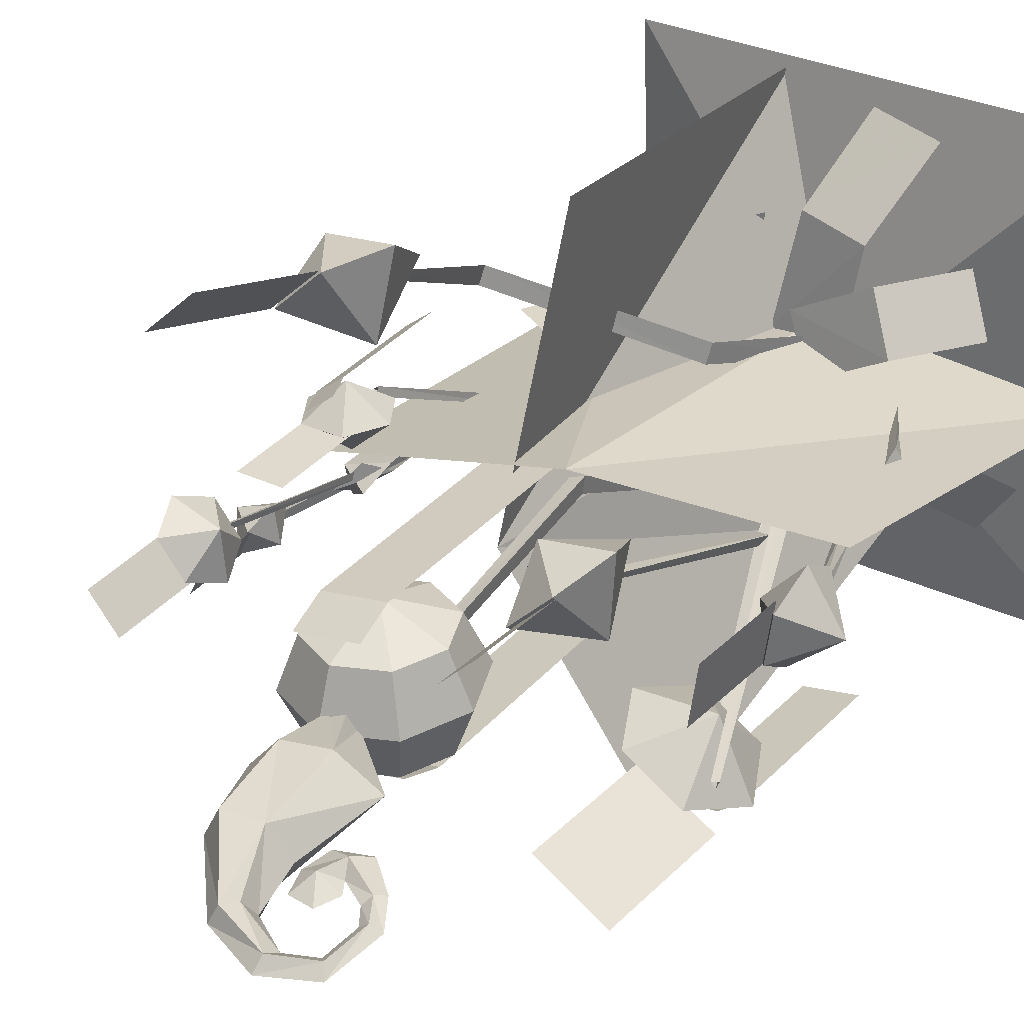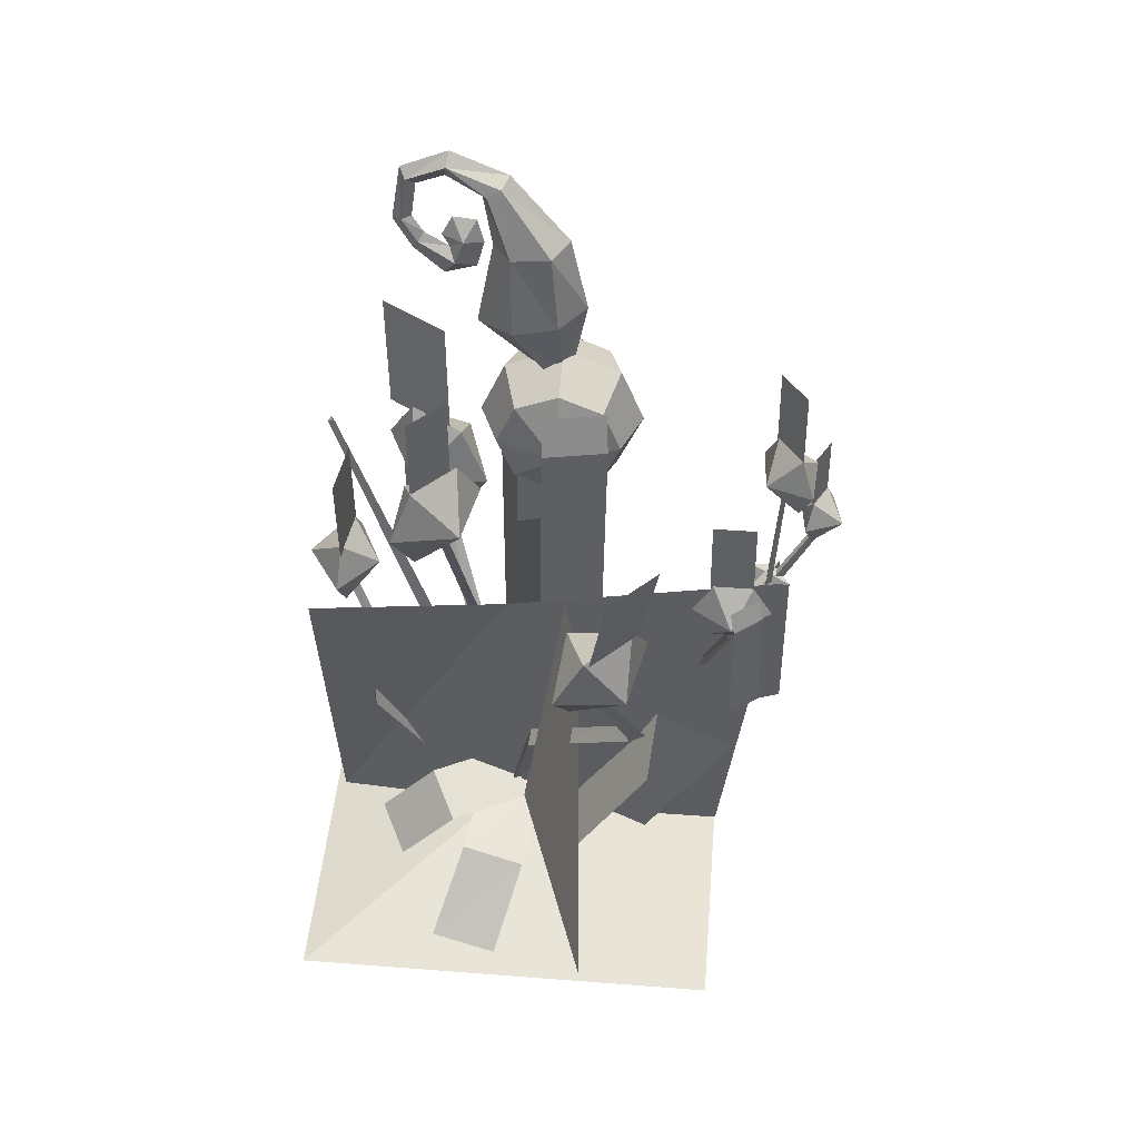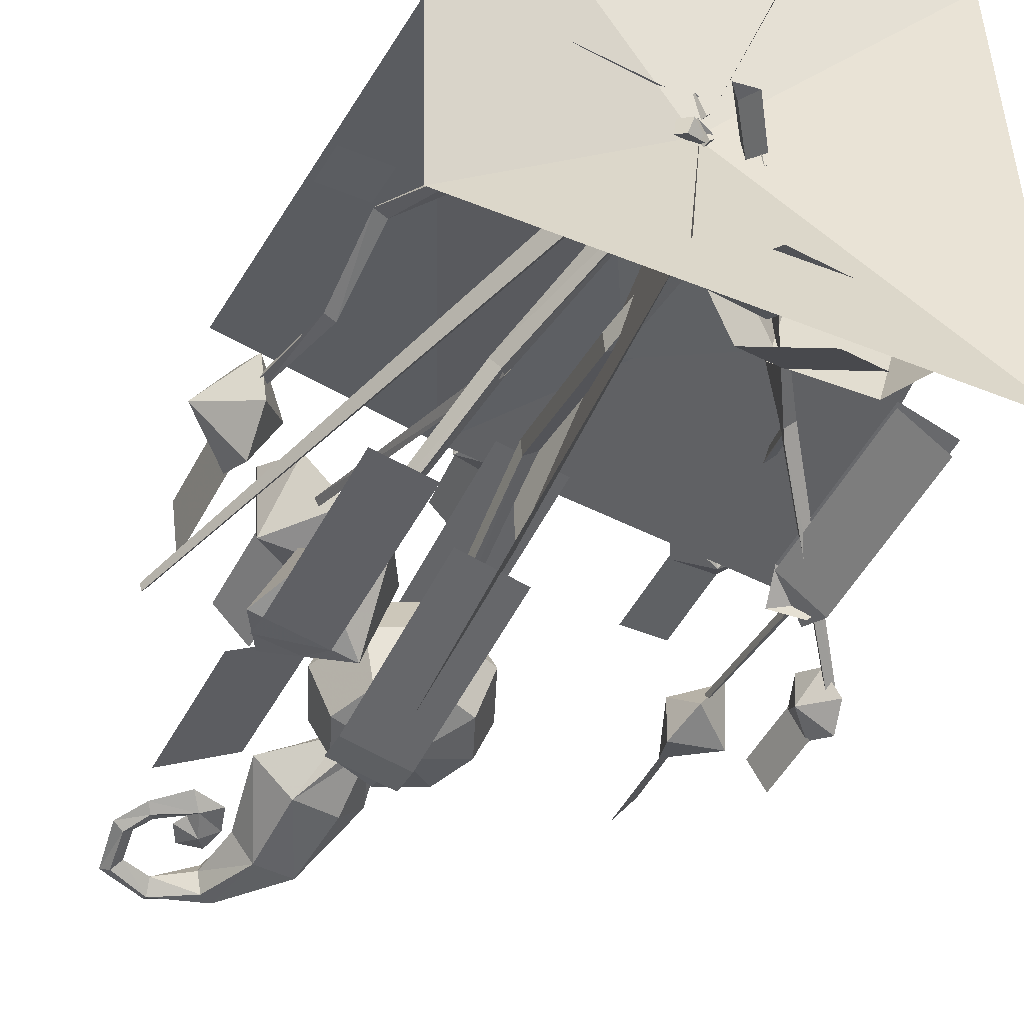
<metadata>
{"format":"obj","ext":"obj","renderer":"f3d","projection":"perspective","resolution":1024,"background":"white","views":[{"elev":30.2,"azim":35.0,"up":"+Y"},{"elev":49.5,"azim":-175.1,"up":"+Z"},{"elev":-44.0,"azim":154.4,"up":"+Y"}]}
</metadata>
<code>
g Guild_Liangcao
v 22.54 -13.38 6.697
v 26.5 -7.808 6.889
v 18.79 -2.886 12.29
v 14.83 -8.455 12.1
v 11.44 2.432 10.78
v 7.427 -3.103 10.67
v 7.902 5.081 6.74
v 3.887 -0.4547 6.629
v -20.94 -2.509 9.766
v -18.14 -10.93 8.538
v -14.6 -10.97 15.48
v -17.41 -2.549 16.71
v -5.872 -8.772 17.5
v -8.676 -0.3545 18.73
v 7.804 -5.782 8.259
v 5.029 2.659 9.384
v -0.1568 -14.25 12.77
v -5.968 -11.64 15.26
v -10.82 -16.09 8.603
v -5.005 -18.7 6.112
v 4.027 -4.504 12.33
v -1.784 -1.897 14.82
v 4.983 -12 10.18
v -2.647 -11.02 11.86
v -5.176 -15.68 2.133
v 2.501 -16.63 0.6687
v 6.956 -0.1144 12.21
v -0.674 0.8644 13.89
v -19.2 -26.91 -1.165
v 5.997 -26.91 -1.165
v 5.981 -0.3259 6.202
v -19.2 -0.01347 0.1623
v 31.19 -26.91 -1.165
v 31.19 -0.01347 0.1624
v -19.2 26.89 1.49
v 5.997 26.89 1.49
v 31.19 26.89 1.49
v -16.31 4.31 62.26
v -21.24 4.355 62.35
v -21.41 4.955 52.61
v -16.47 4.91 52.52
v -10.17 4.042 3.24
v 8.789 3.615 14.23
v -1.072 3.052 31.71
v -20.51 3.151 20.51
v 16.58 8.272 79.67
v 12.7 4.432 79.69
v 12.71 4.345 68.9
v 16.59 8.184 68.87
v 23.39 -20.06 70.87
v 15.65 -15.59 70.83
v 15.66 -15.73 54.5
v 23.41 -20.19 54.54
v -0.1956 14.66 9.854
v -1.45 -7.111 7.943
v -11.74 -8.029 25.16
v -10.49 13.74 27.07
v 1.083 -11.59 70.41
v 1.036 -9.492 77.38
v -3.754 -9.342 75.36
v -5.71 -8.992 70.55
v -3.685 -8.645 65.77
v 1.134 -8.505 63.82
v 5.924 -8.654 65.84
v 7.879 -9.005 70.65
v 5.855 -9.352 75.43
v -5.322 -4.135 77.29
v 1.023 -4.333 79.96
v -7.912 -3.67 70.92
v -5.231 -3.211 64.6
v 1.152 -3.026 62.01
v 7.497 -3.224 64.69
v 10.09 -3.689 71.05
v 7.405 -4.148 77.38
v 1.091 4.343 71.57
v -3.749 1.295 76.13
v 1.041 1.146 78.15
v -5.705 1.646 71.33
v -3.68 1.993 66.55
v 1.139 2.133 64.6
v 5.929 1.983 66.62
v 7.885 1.633 71.42
v 5.86 1.286 76.2
v 6.266 -8.583 83.2
v 1.383 -8.357 84.06
v 1.053 -4.909 77.95
v 2.697 -5.428 77.9
v 6.417 -9.766 92.05
v 2.169 -9.796 92.43
v 3.761 -4.043 77.87
v 10.28 -4.883 83.18
v 8.549 -6.449 92.47
v 9.445 -6.492 92.74
v 10.23 -6.013 89.9
v 12.5 -7.105 90.42
v 11.53 -7.886 93.04
v 0.3681 -6.631 93.44
v -1.536 -5.286 85.42
v -0.04165 -4.051 78.01
v 7.494 -9.424 99.65
v 6.718 -7.844 100.7
v 8.931 -9.492 98.71
v 9.599 -7.399 98.14
v 13.21 -9.2 101.7
v 12.97 -8.244 103.2
v 13.45 -7.766 100.4
v 17.45 -8.612 99.94
v 18.14 -7.884 101.1
v 16.51 -7.574 99.27
v 18.02 -7.7 95.24
v 19.06 -6.86 95.06
v 17.01 -6.933 95.47
v 16.38 -7.036 92.59
v 17.01 -6.304 91.72
v 15.78 -6.62 93.59
v 13.69 -5.833 88.88
v 13.14 -6.373 92.08
v 12.8 -6.967 95.61
v 10.18 -6.932 95.37
v 13.93 -6.603 93.46
v 1.054 -3.193 78.08
v 1.368 -1.925 85.14
v 6.249 -1.408 84.4
v 2.698 -2.674 78.1
v 6.402 -3.184 93.16
v 2.153 -3.299 93.52
v 12.49 -5.139 90.75
v 11.52 -5.262 93.48
v 7.486 -5.988 100.2
v 8.922 -5.611 99.36
v 13.2 -6.834 102.1
v 17.44 -6.806 100.2
v 18.02 -6.13 95.51
v 16.38 -5.897 92.78
v 18.29 2.246 63.82
v 16.52 8.514 69.32
v 12 4.036 69.28
v 9.778 1.794 63.75
v 12.09 4.028 58.25
v 16.62 8.506 58.29
v 18.84 10.75 63.82
v 12 4.036 69.28
v 16.52 8.514 69.32
v 11.24 9.369 63.76
v 9.778 1.794 63.75
v 12.09 4.028 58.25
v 16.62 8.506 58.29
v 18.84 10.75 63.82
v 14.17 -22.4 48.91
v 20.56 -18.49 55.29
v 14.19 -14.82 55.18
v 11.07 -13.07 48.75
v 14.32 -14.99 42.44
v 20.69 -18.66 42.56
v 23.81 -20.41 48.98
v 14.19 -14.82 55.18
v 20.56 -18.49 55.29
v 19.95 -12.38 48.83
v 11.07 -13.07 48.75
v 14.32 -14.99 42.44
v 20.69 -18.66 42.56
v 23.81 -20.41 48.98
v 30.05 -1.275 0.5302
v 5.122 4.285 6.395
v 6.351 8.977 52.56
v 30 6.281 46.06
v 10.21 -19.83 0.3361
v 5.527 0.2912 6.253
v -0.9552 -1.372 52.1
v 11.33 -30.25 44.48
v -3.379 25.62 0.6337
v 2.34 30.45 46.23
v -19.28 0.3349 0.8064
v -25.01 -2.125 46.17
v 7.009 -8.51 47.06
v 6.761 -10.35 71.27
v -0.2213 -12.07 71.09
v 0.02777 -10.23 47.05
v 6.38 -9.24 75.56
v -0.6023 -10.96 75.38
v -19.11 1.15 49.03
v -16.81 4.954 53.2
v -21.37 4.951 53.23
v -23.67 5.193 49.3
v -21.42 5.437 45.35
v -16.86 5.44 45.32
v -14.55 5.199 49.25
v -21.37 4.951 53.23
v -16.81 4.954 53.2
v -19.11 8.309 49.47
v -23.67 5.193 49.3
v -21.42 5.437 45.35
v -16.86 5.44 45.32
v -14.55 5.199 49.25
v -22.67 -5.576 76.98
v -25.61 -1.625 77.28
v -25.78 -1.025 67.54
v -22.83 -4.976 67.25
v -27.61 -5.119 64.01
v -22.96 -4.689 67.94
v -25.72 -1.066 68.16
v -27.14 0.9554 64.32
v -25.8 -0.6466 60.27
v -23.04 -4.27 60.05
v -21.62 -6.291 63.88
v -25.72 -1.066 68.16
v -22.96 -4.689 67.94
v -21.9 -0.7818 64.18
v -27.14 0.9554 64.32
v -25.8 -0.6466 60.27
v -23.04 -4.27 60.05
v -21.62 -6.291 63.88
v -31.52 -8.171 50.62
v -29.54 -11.28 53.42
v -27.93 -8.225 53.54
v -27.19 -6.541 50.61
v -28.06 -7.913 47.56
v -29.67 -10.97 47.44
v -30.41 -12.65 50.37
v -27.93 -8.225 53.54
v -29.54 -11.28 53.42
v -26.71 -10.69 50.39
v -27.19 -6.541 50.61
v -28.06 -7.913 47.56
v -29.67 -10.97 47.44
v -30.41 -12.65 50.37
v -29.38 -12.02 60.27
v -29.51 -11.57 52.89
v -27.73 -8.283 53.06
v -27.6 -8.738 60.44
v 26.36 2.741 63.17
v 25.47 -3.689 63.22
v 25.48 -3.785 51.37
v 26.37 2.645 51.32
v 30.83 -1.735 47.26
v 26.48 1.548 51.88
v 25.75 -3.741 51.87
v 25.4 -6.375 47.24
v 25.77 -3.72 42.62
v 26.5 1.57 42.63
v 26.86 4.203 47.26
v 25.75 -3.741 51.87
v 26.48 1.548 51.88
v 22.51 -0.586 47.24
v 25.4 -6.375 47.24
v 25.77 -3.72 42.62
v 26.5 1.57 42.63
v 26.86 4.203 47.26
v 29.37 2.742 25.07
v 29.38 1.969 20.37
v 24.42 1.927 20.36
v 24.41 2.7 25.06
v 13.58 12.23 13.52
v 16.66 6.495 15.61
v 23.18 7.587 8.99
v 20.1 13.32 6.899
v 4.613 7.077 12.69
v 7.713 1.3 14.63
v 4.479 16.62 11.13
v 11.89 15.5 12.51
v 15.05 23.88 5.185
v 7.383 25.01 3.824
v 2.547 4.635 12.5
v 10.26 3.524 13.65
v -4.19 5.059 47.91
v -4.441 3.212 72.17
v 2.608 4.633 72.33
v 2.858 6.486 47.9
v -4.181 1.478 76.26
v 2.868 2.899 76.42
v -22.92 6.865 35.51
v -22.69 6.019 49.26
v -19.47 8.521 49.36
v -19.7 9.368 35.61
v -22.14 5.22 51.59
v -18.92 7.723 51.69
v 22.52 -20.68 28.26
v 22.44 -20.79 48.9
v 16.59 -21.97 48.91
v 16.67 -21.89 28.22
v 22.2 -19.57 52.38
v 17.67 -20.26 52.38
v -20.36 -3.732 21.43
v -20.19 -4.843 41.5
v -24.87 -8.549 41.35
v -25.04 -7.437 21.26
v -22.58 -3.998 43.23
v -24.61 -6.77 44.95
v -26.14 -4.937 21.4
v -25.97 -6.051 41.52
v -20.37 -3.996 41.55
v -20.54 -2.885 21.47
v -23.95 -7.807 43.02
v -21.13 -6.04 44.93
v 5.341 1.632 5.345
v 28.27 -8.57 63.1
v 27.84 -7.975 63.22
v 4.213 3.491 6.132
v 28.53 -7.884 62.96
v 6.292 3.813 5.297
v 28.27 -8.57 63.1
v 5.341 1.632 5.345
v 12.19 -8.591 27.06
v 11.16 -7.593 28.43
v 4.21 0.3058 6.028
v 5.341 -1.551 5.188
v 12.94 -6.945 27.9
v 6.292 0.6301 5.14
v 12.19 -8.591 27.06
v 5.341 -1.551 5.188
v 17.83 -18.4 44.17
v 16.89 -17.12 44.42
v 18.38 -16.93 43.87
v 17.83 -18.4 44.17
v 11.69 -8.64 27.74
v 14.35 4.49 60.61
v 13.64 5.134 59.84
v 11.01 -7.54 27.6
v 14.78 4.84 59.51
v 12.18 -7.632 27.07
v 14.35 4.49 60.61
v 11.69 -8.64 27.74
v 17.78 0.3912 14.19
v 15.96 0.9805 14.91
v 5.286 -1.39 5.657
v 7.399 -2.076 4.879
v 17.17 2.343 14.08
v 6.722 0.2052 4.836
v 17.78 0.3912 14.19
v 7.399 -2.076 4.879
v 24.01 3.035 25.74
v 24.17 -0.1866 34.93
v 22.89 -0.176 35.44
v 22.46 3.227 26.44
v 23.73 0.8689 35.72
v 23.49 4.563 26.33
v 24.17 -0.1866 34.93
v 24.01 3.035 25.74
v 26.61 -1.26 43.58
v 25.59 -1.014 43.75
v 26.26 -0.2775 43.38
v 26.61 -1.26 43.58
v 4.079 7.096 26.66
v -8.713 18.28 43.79
v -10.2 19.28 43.32
v 2.395 8.3 26.25
v -8.522 20.01 43.14
v 4.3 9.092 25.99
v -8.713 18.28 43.79
v 4.079 7.096 26.66
v -4.23 27.59 62.79
v -4.871 27.98 62.52
v 5.72 2.582 7.704
v 7.614 1.176 8.02
v -4.146 28.32 62.47
v 7.84 3.426 7.279
v -4.23 27.59 62.79
v 7.614 1.176 8.02
v 4.747 -6.354 23.95
v 2.323 1.189 43.83
v 0.8427 2.293 43.7
v 3.065 -5.078 23.97
v 2.526 3.037 43.75
v 4.972 -4.248 23.9
v 2.323 1.189 43.83
v 4.747 -6.354 23.95
v 1.552 -4.936 64.46
v 0.2784 -3.998 64.18
v -0.9744 -1.104 4.939
v 0.9086 -2.554 4.817
v 1.736 -3.344 64.34
v 1.158 -0.1881 4.883
v 1.552 -4.936 64.46
v 0.9086 -2.554 4.817
v -14.46 -1.403 29.56
v -15.57 -0.409 28.95
v 3.903 -0.8461 -0.284
v 5.624 -2.336 0.4092
v -14.26 0.1974 29.61
v 5.871 0.02382 0.5879
v -14.46 -1.403 29.56
v 5.624 -2.336 0.4092
v -28.65 -9.997 48.3
v -29.31 -9.372 47.8
v -28.48 -8.969 48.28
v -28.65 -9.997 48.3
v -14.9 -1.156 30.39
v -18.82 5.112 45.65
v -19.61 5.41 45.16
v -15.57 -0.9197 29.73
v -18.83 6.005 45.25
v -14.78 -0.3837 29.81
v -18.82 5.112 45.65
v -14.9 -1.156 30.39
v -23.1 -6.255 40.94
v -23.91 -3.229 60.49
v -24.35 -2.814 60.15
v -23.76 -5.916 40.49
v -23.79 -2.545 60.47
v -22.99 -5.395 40.56
v -23.91 -3.229 60.49
v -23.1 -6.255 40.94
v -1.802 24.36 67.29
v -4.092 31.6 71.15
v -8.719 27.23 71.36
v -10.23 23.95 66.11
v -7.115 25.04 60.67
v -2.489 29.41 60.46
v -0.9774 32.69 65.71
v -8.719 27.23 71.36
v -4.092 31.6 71.15
v -8.529 31.37 64.85
v -10.23 23.95 66.11
v -7.115 25.04 60.67
v -2.489 29.41 60.46
v -0.9774 32.69 65.71
v -6.427 34.14 83.43
v -4.609 31.42 70.64
v -9.47 26.86 70.92
v -11.29 29.57 83.71
f 1 2 3
f 3 4 1
f 4 3 5
f 5 6 4
f 6 5 7
f 7 8 6
f 9 10 11
f 11 12 9
f 13 14 12
f 12 11 13
f 15 16 14
f 14 13 15
f 17 18 19
f 19 20 17
f 21 22 18
f 18 17 21
f 23 24 25
f 25 26 23
f 27 28 24
f 24 23 27
f 29 30 31
f 31 32 29
f 31 30 33
f 33 34 31
f 35 32 31
f 31 36 35
f 31 34 37
f 37 36 31
f 38 39 40
f 40 41 38
f 42 43 44
f 44 45 42
f 46 47 48
f 48 49 46
f 50 51 52
f 52 53 50
f 54 55 56
f 56 57 54
f 58 59 60
f 58 60 61
f 58 61 62
f 58 62 63
f 58 63 64
f 58 64 65
f 58 65 66
f 58 66 59
f 67 60 59
f 59 68 67
f 69 61 60
f 60 67 69
f 70 62 61
f 61 69 70
f 71 63 62
f 62 70 71
f 72 64 63
f 63 71 72
f 73 65 64
f 64 72 73
f 74 66 65
f 65 73 74
f 68 59 66
f 66 74 68
f 75 76 77
f 75 78 76
f 75 79 78
f 75 80 79
f 75 81 80
f 75 82 81
f 75 83 82
f 75 77 83
f 77 76 67
f 67 68 77
f 76 78 69
f 69 67 76
f 78 79 70
f 70 69 78
f 79 80 71
f 71 70 79
f 80 81 72
f 72 71 80
f 81 82 73
f 73 72 81
f 82 83 74
f 74 73 82
f 83 77 68
f 68 74 83
f 84 85 86
f 86 87 84
f 84 88 89
f 89 85 84
f 90 91 84
f 84 87 90
f 91 92 88
f 88 84 91
f 93 94 95
f 95 96 93
f 89 97 98
f 98 85 89
f 98 99 86
f 86 85 98
f 97 89 100
f 100 101 97
f 100 89 88
f 88 102 100
f 88 92 103
f 103 102 88
f 101 100 104
f 104 105 101
f 100 102 104
f 102 103 106
f 106 104 102
f 105 104 107
f 107 108 105
f 104 106 109
f 109 107 104
f 108 107 110
f 110 111 108
f 107 109 112
f 112 110 107
f 111 110 113
f 113 114 111
f 110 112 115
f 115 113 110
f 114 113 95
f 95 116 114
f 117 96 95
f 116 95 94
f 118 119 96
f 96 117 120
f 96 120 118
f 119 93 96
f 117 95 113
f 113 115 117
f 121 122 123
f 123 124 121
f 125 123 122
f 122 126 125
f 123 91 90
f 90 124 123
f 91 123 125
f 125 92 91
f 127 94 93
f 93 128 127
f 126 122 98
f 98 97 126
f 121 99 98
f 98 122 121
f 129 126 97
f 97 101 129
f 125 126 129
f 129 130 125
f 103 92 125
f 125 130 103
f 131 129 101
f 101 105 131
f 129 131 130
f 106 103 130
f 130 131 106
f 132 131 105
f 105 108 132
f 109 106 131
f 131 132 109
f 133 132 108
f 108 111 133
f 112 109 132
f 132 133 112
f 134 133 111
f 111 114 134
f 115 112 133
f 133 134 115
f 127 134 114
f 114 116 127
f 117 127 128
f 116 94 127
f 118 128 119
f 128 120 117
f 128 118 120
f 119 128 93
f 134 127 117
f 117 115 134
f 135 136 137
f 135 137 138
f 135 138 139
f 135 139 140
f 135 140 141
f 135 141 136
f 142 143 144
f 145 142 144
f 146 145 144
f 147 146 144
f 148 147 144
f 143 148 144
f 149 150 151
f 149 151 152
f 149 152 153
f 149 153 154
f 149 154 155
f 149 155 150
f 156 157 158
f 159 156 158
f 160 159 158
f 161 160 158
f 162 161 158
f 157 162 158
f 163 164 165
f 165 166 163
f 167 168 169
f 169 170 167
f 171 172 169
f 169 168 171
f 173 174 165
f 165 164 173
f 175 176 177
f 177 178 175
f 179 180 177
f 177 176 179
f 181 182 183
f 181 183 184
f 181 184 185
f 181 185 186
f 181 186 187
f 181 187 182
f 188 189 190
f 191 188 190
f 192 191 190
f 193 192 190
f 194 193 190
f 189 194 190
f 195 196 197
f 197 198 195
f 199 200 201
f 199 201 202
f 199 202 203
f 199 203 204
f 199 204 205
f 199 205 200
f 206 207 208
f 209 206 208
f 210 209 208
f 211 210 208
f 212 211 208
f 207 212 208
f 213 214 215
f 213 215 216
f 213 216 217
f 213 217 218
f 213 218 219
f 213 219 214
f 220 221 222
f 223 220 222
f 224 223 222
f 225 224 222
f 226 225 222
f 221 226 222
f 227 228 229
f 229 230 227
f 231 232 233
f 233 234 231
f 235 236 237
f 235 237 238
f 235 238 239
f 235 239 240
f 235 240 241
f 235 241 236
f 242 243 244
f 245 242 244
f 246 245 244
f 247 246 244
f 248 247 244
f 243 248 244
f 249 250 251
f 251 252 249
f 253 254 255
f 255 256 253
f 257 258 254
f 254 253 257
f 259 260 261
f 261 262 259
f 263 264 260
f 260 259 263
f 265 266 267
f 267 268 265
f 269 270 267
f 267 266 269
f 271 272 273
f 273 274 271
f 275 276 273
f 273 272 275
f 277 278 279
f 279 280 277
f 281 282 279
f 279 278 281
f 283 284 285
f 285 286 283
f 284 287 288
f 288 285 284
f 289 290 291
f 291 292 289
f 290 293 294
f 294 291 290
f 295 296 297
f 297 298 295
f 298 297 299
f 299 300 298
f 300 299 301
f 301 302 300
f 303 304 305
f 305 306 303
f 304 307 308
f 308 305 304
f 307 309 310
f 310 308 307
f 303 311 312
f 312 304 303
f 312 313 307
f 307 304 312
f 313 314 309
f 309 307 313
f 315 316 317
f 317 318 315
f 317 319 320
f 320 318 317
f 319 321 322
f 322 320 319
f 323 324 325
f 325 326 323
f 325 324 327
f 327 328 325
f 327 329 330
f 330 328 327
f 331 332 333
f 333 334 331
f 333 335 336
f 336 334 333
f 335 337 338
f 338 336 335
f 332 339 340
f 340 333 332
f 340 341 335
f 335 333 340
f 341 342 337
f 337 335 341
f 323 331 334
f 334 324 323
f 334 336 327
f 327 324 334
f 336 338 329
f 329 327 336
f 343 344 345
f 345 346 343
f 345 347 348
f 348 346 345
f 347 349 350
f 350 348 347
f 344 351 352
f 352 345 344
f 353 354 343
f 343 346 353
f 352 355 347
f 347 345 352
f 348 356 353
f 353 346 348
f 355 357 349
f 349 347 355
f 358 356 348
f 348 350 358
f 359 360 361
f 361 362 359
f 361 363 364
f 364 362 361
f 363 365 366
f 366 364 363
f 360 367 368
f 368 361 360
f 369 370 359
f 359 362 369
f 368 371 363
f 363 361 368
f 364 372 369
f 369 362 364
f 371 373 365
f 365 363 371
f 374 372 364
f 364 366 374
f 375 376 377
f 377 378 375
f 376 379 380
f 380 377 376
f 379 381 382
f 382 380 379
f 375 383 384
f 384 376 375
f 384 385 379
f 379 376 384
f 385 386 381
f 381 379 385
f 387 388 389
f 389 390 387
f 389 391 392
f 392 390 389
f 391 393 394
f 394 392 391
f 395 396 397
f 397 398 395
f 397 399 400
f 400 398 397
f 399 401 402
f 402 400 399
f 403 404 405
f 403 405 406
f 403 406 407
f 403 407 408
f 403 408 409
f 403 409 404
f 410 411 412
f 413 410 412
f 414 413 412
f 415 414 412
f 416 415 412
f 411 416 412
f 417 418 419
f 419 420 417

</code>
